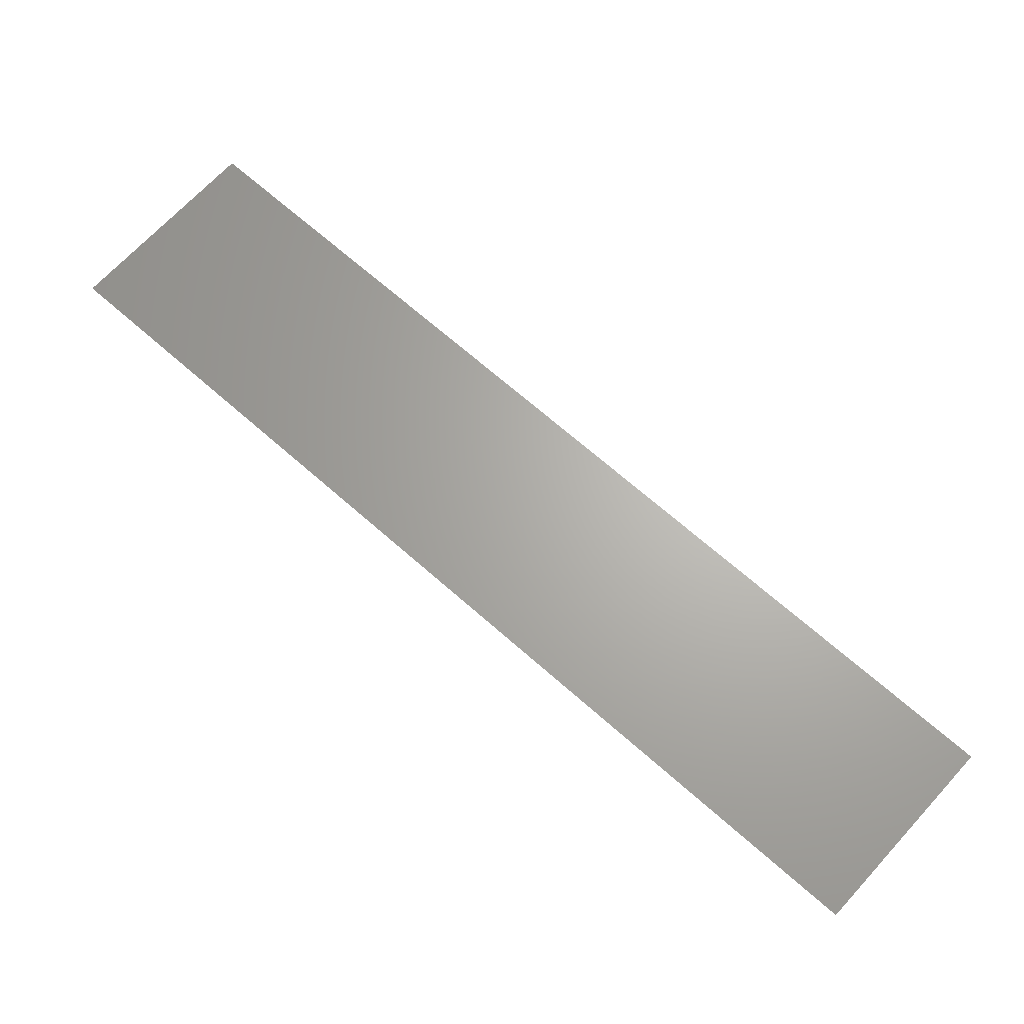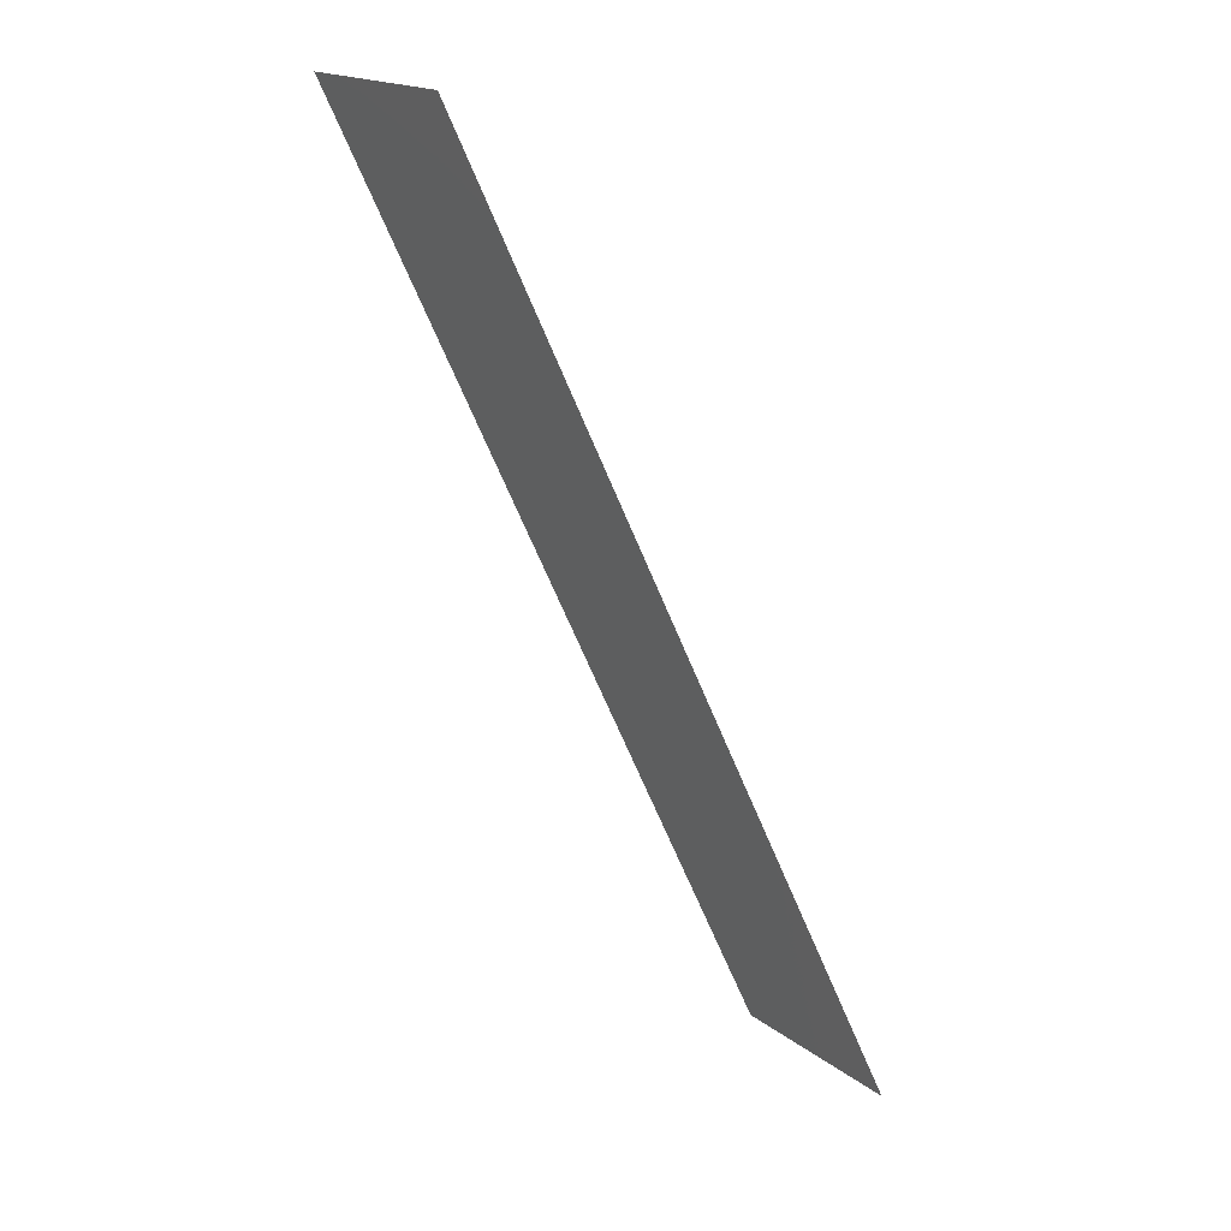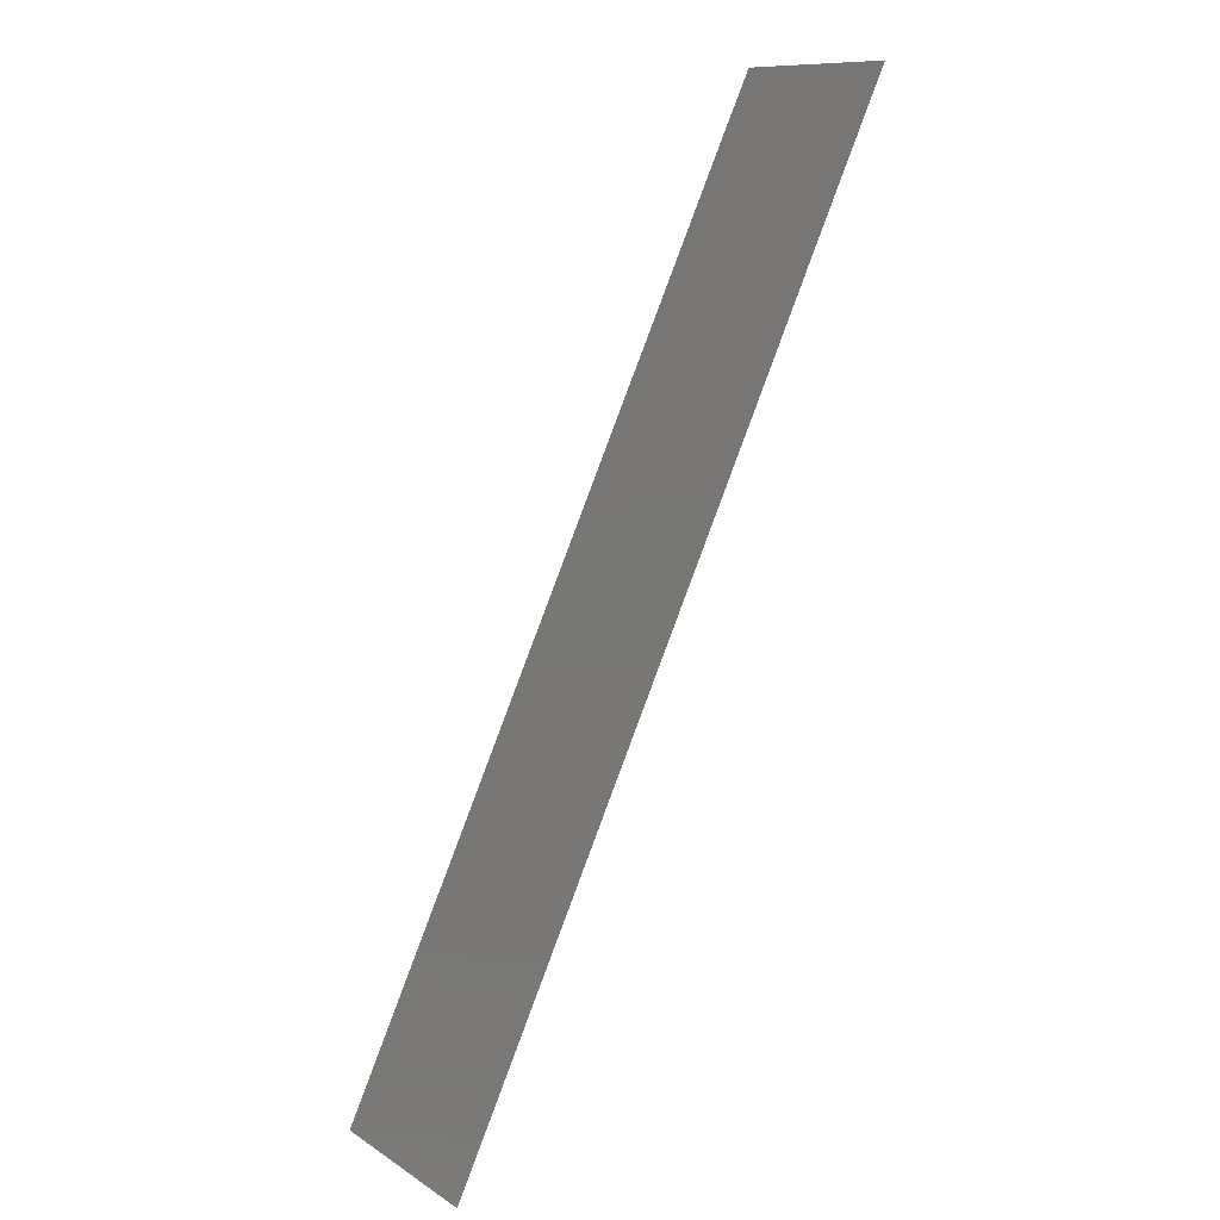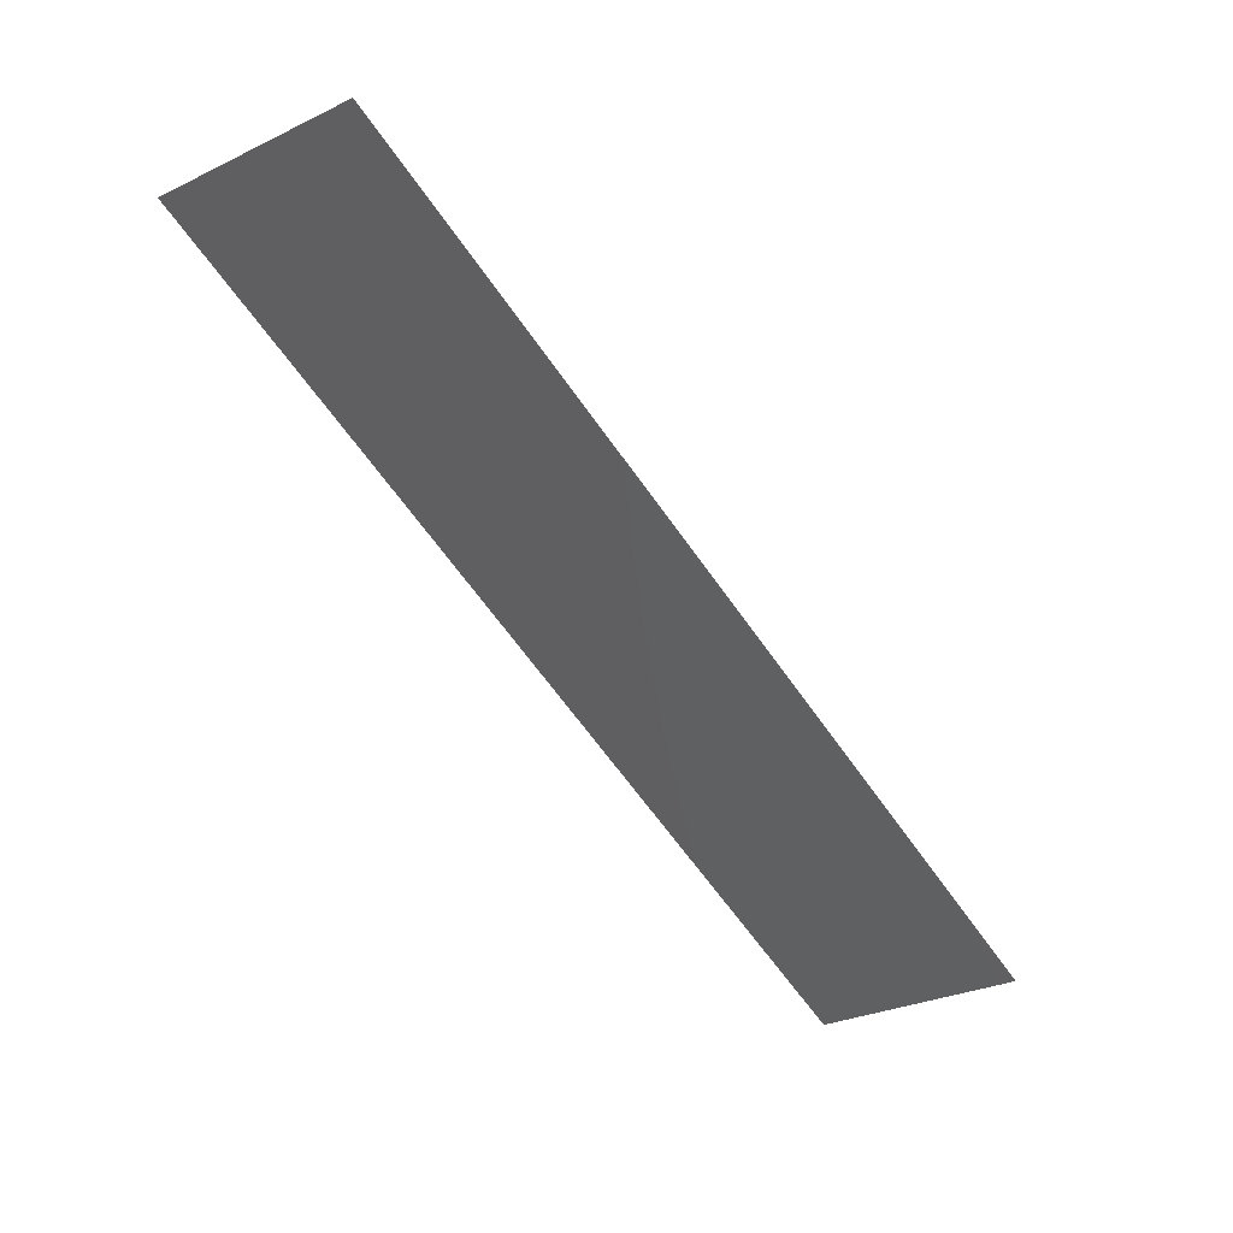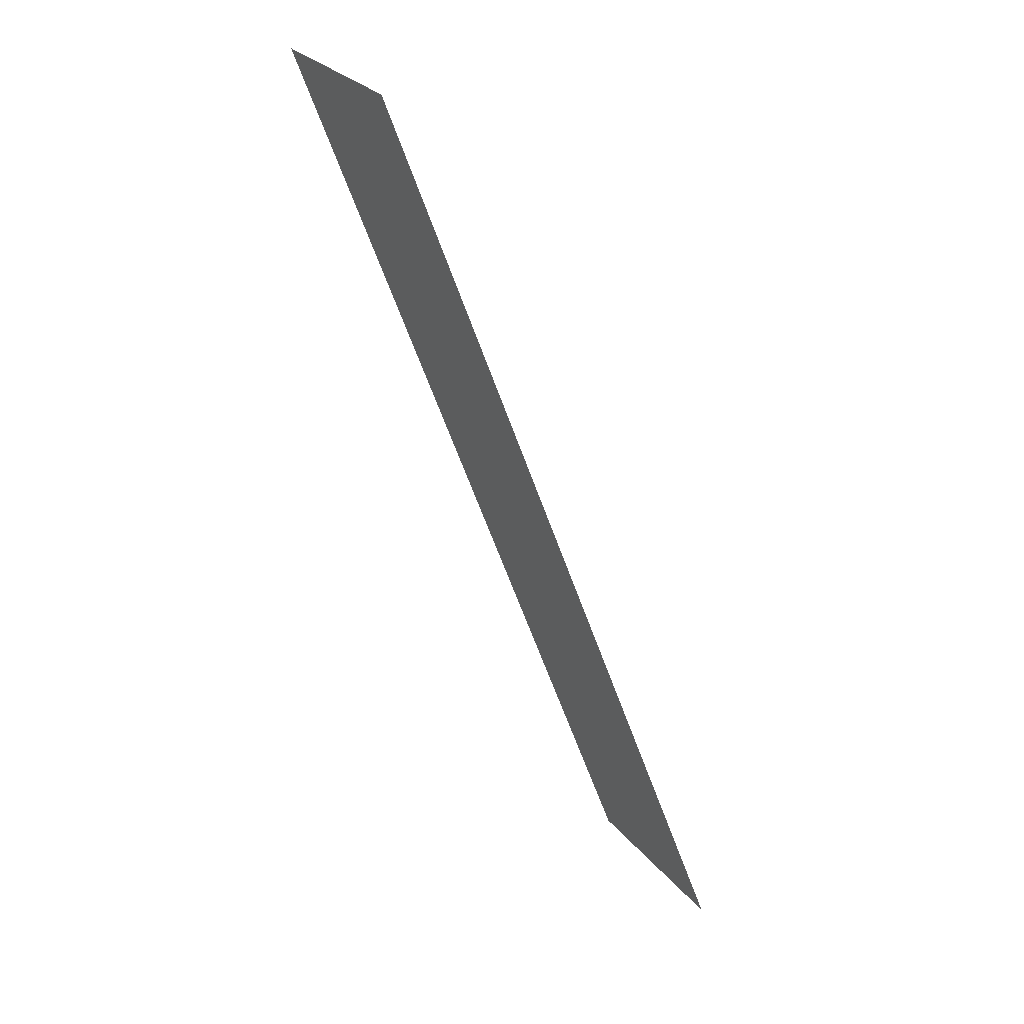
<metadata>
{"format":"stl","ext":"stl","renderer":"f3d","projection":"perspective","resolution":1024,"background":"white","views":[{"elev":66.0,"azim":-12.9,"up":"+Y"},{"elev":57.9,"azim":-129.6,"up":"+Z"},{"elev":-32.2,"azim":52.5,"up":"+Z"},{"elev":42.5,"azim":-164.0,"up":"+Z"},{"elev":63.8,"azim":-123.6,"up":"+Z"}]}
</metadata>
<code>
# stl→obj: 4 verts, 2 faces
v 18.11 -23.96 6.342
v 17.88 -23.96 6.007
v 17.81 -23.96 6.056
v 18.04 -23.96 6.39
f 1 2 3
f 3 4 1

</code>
